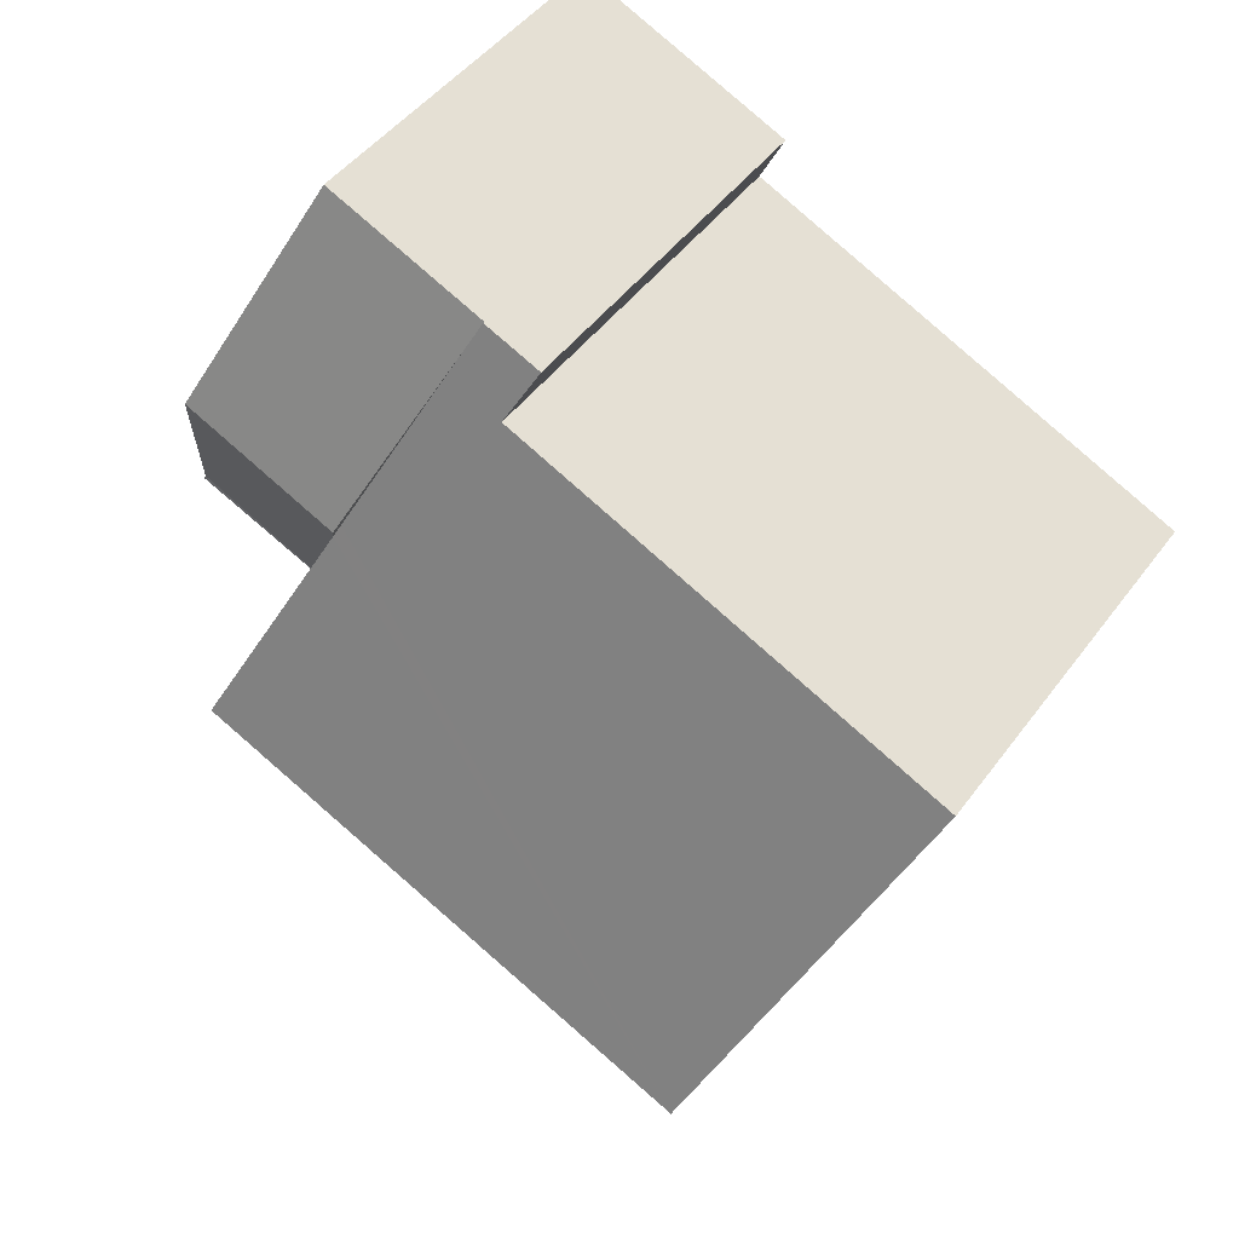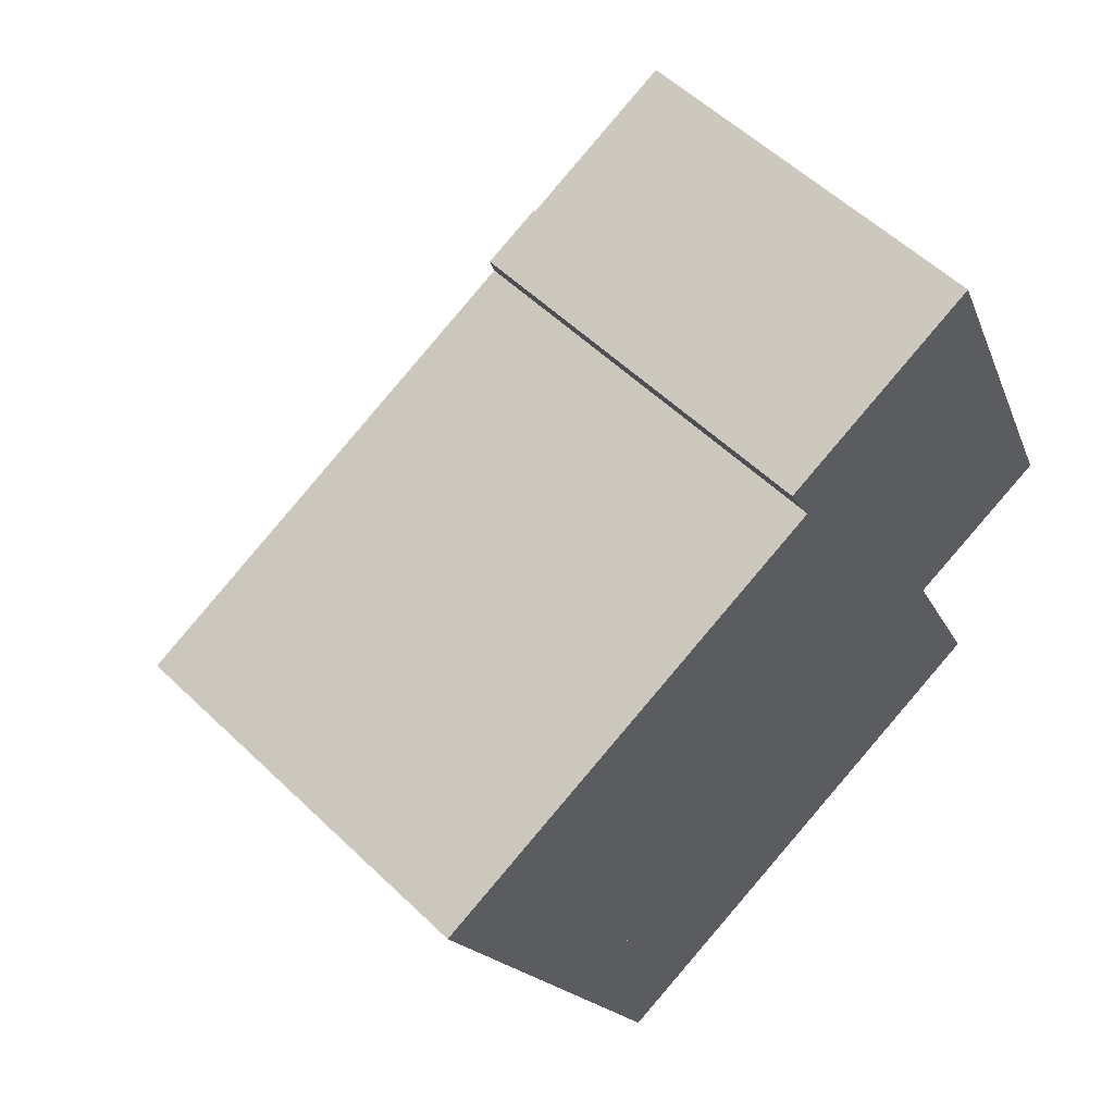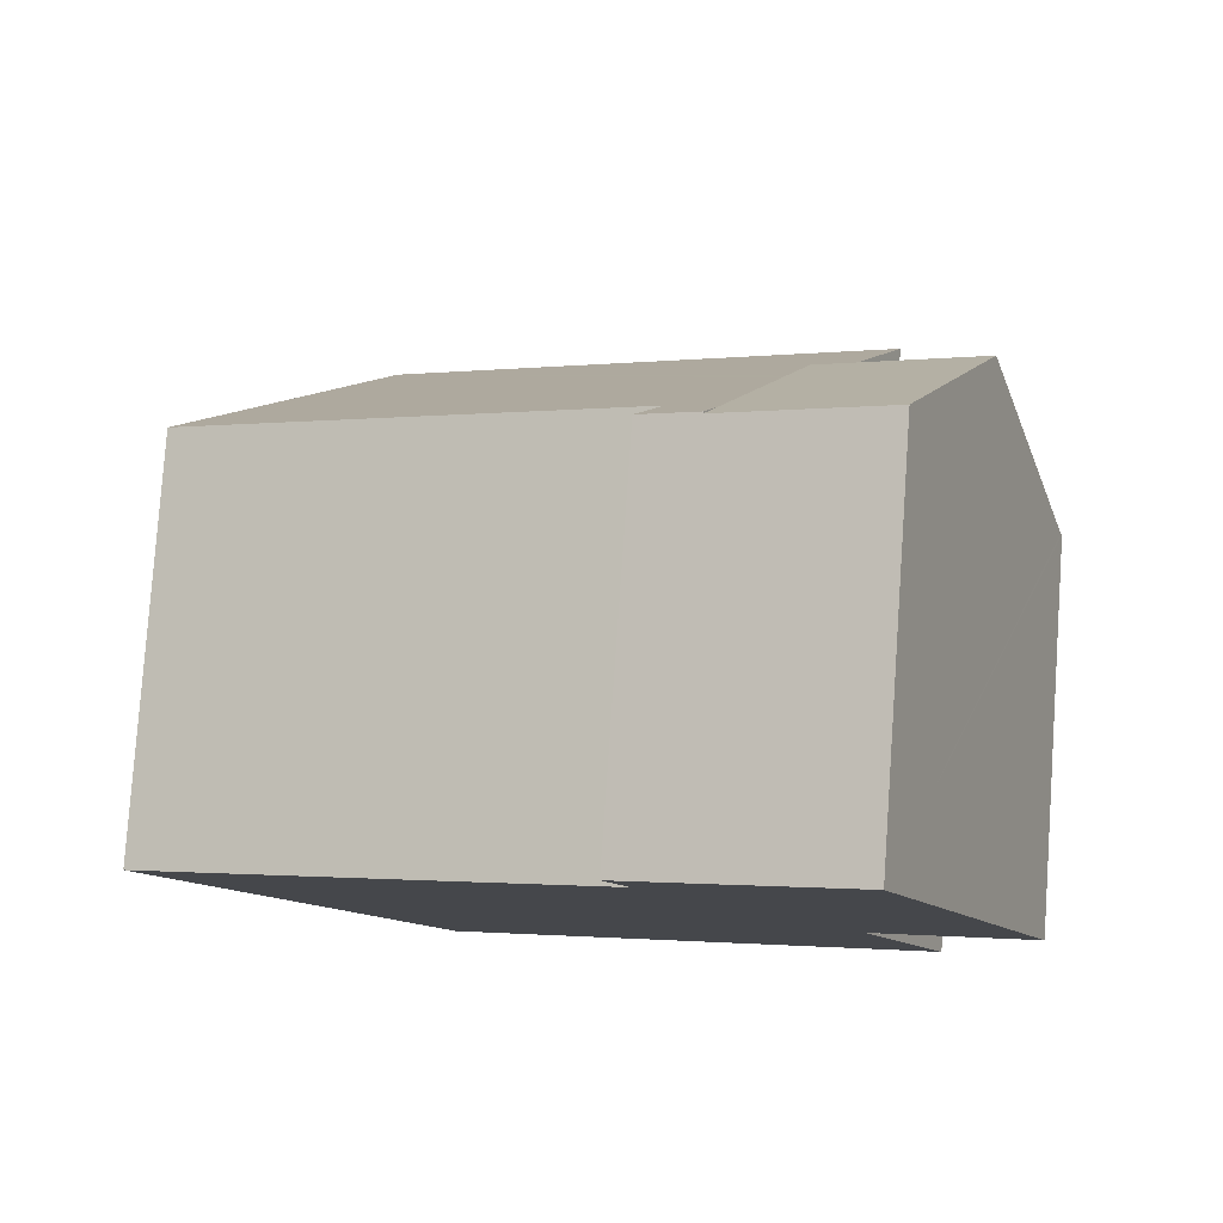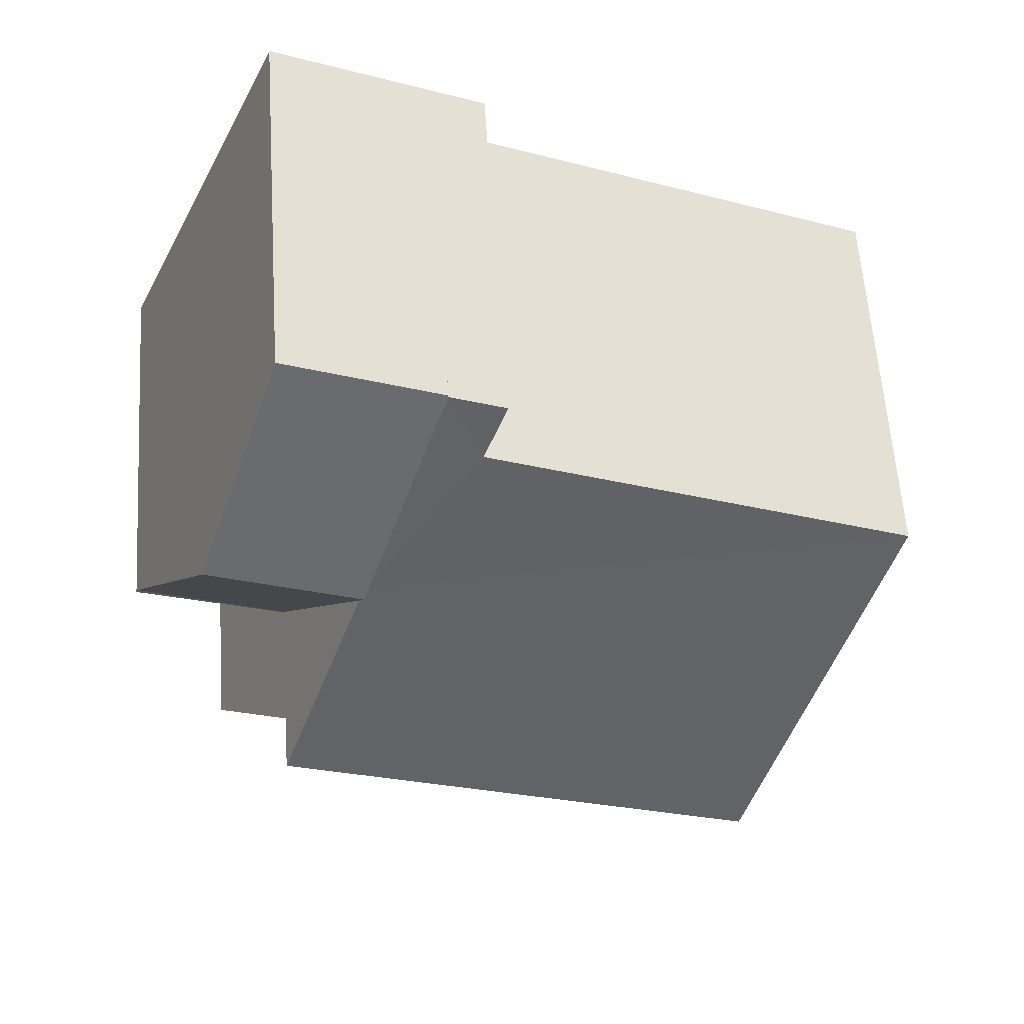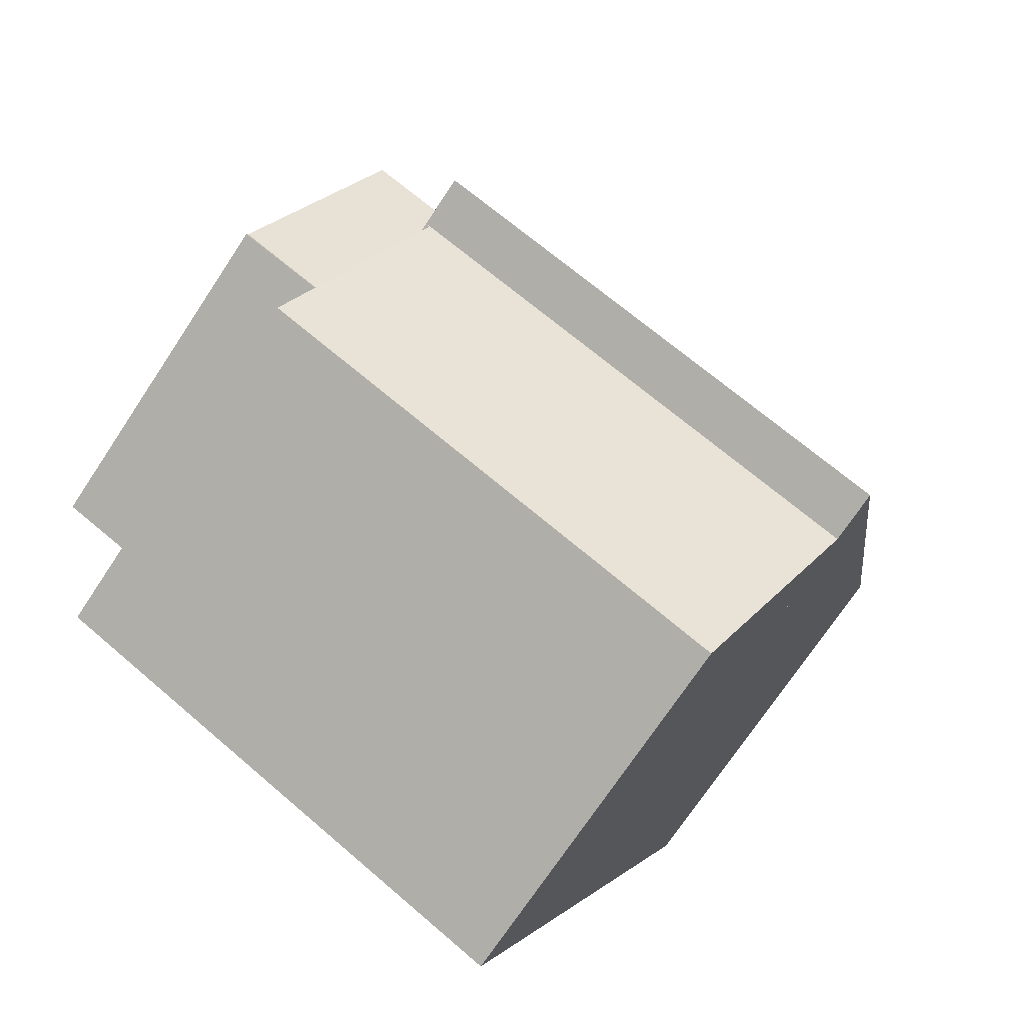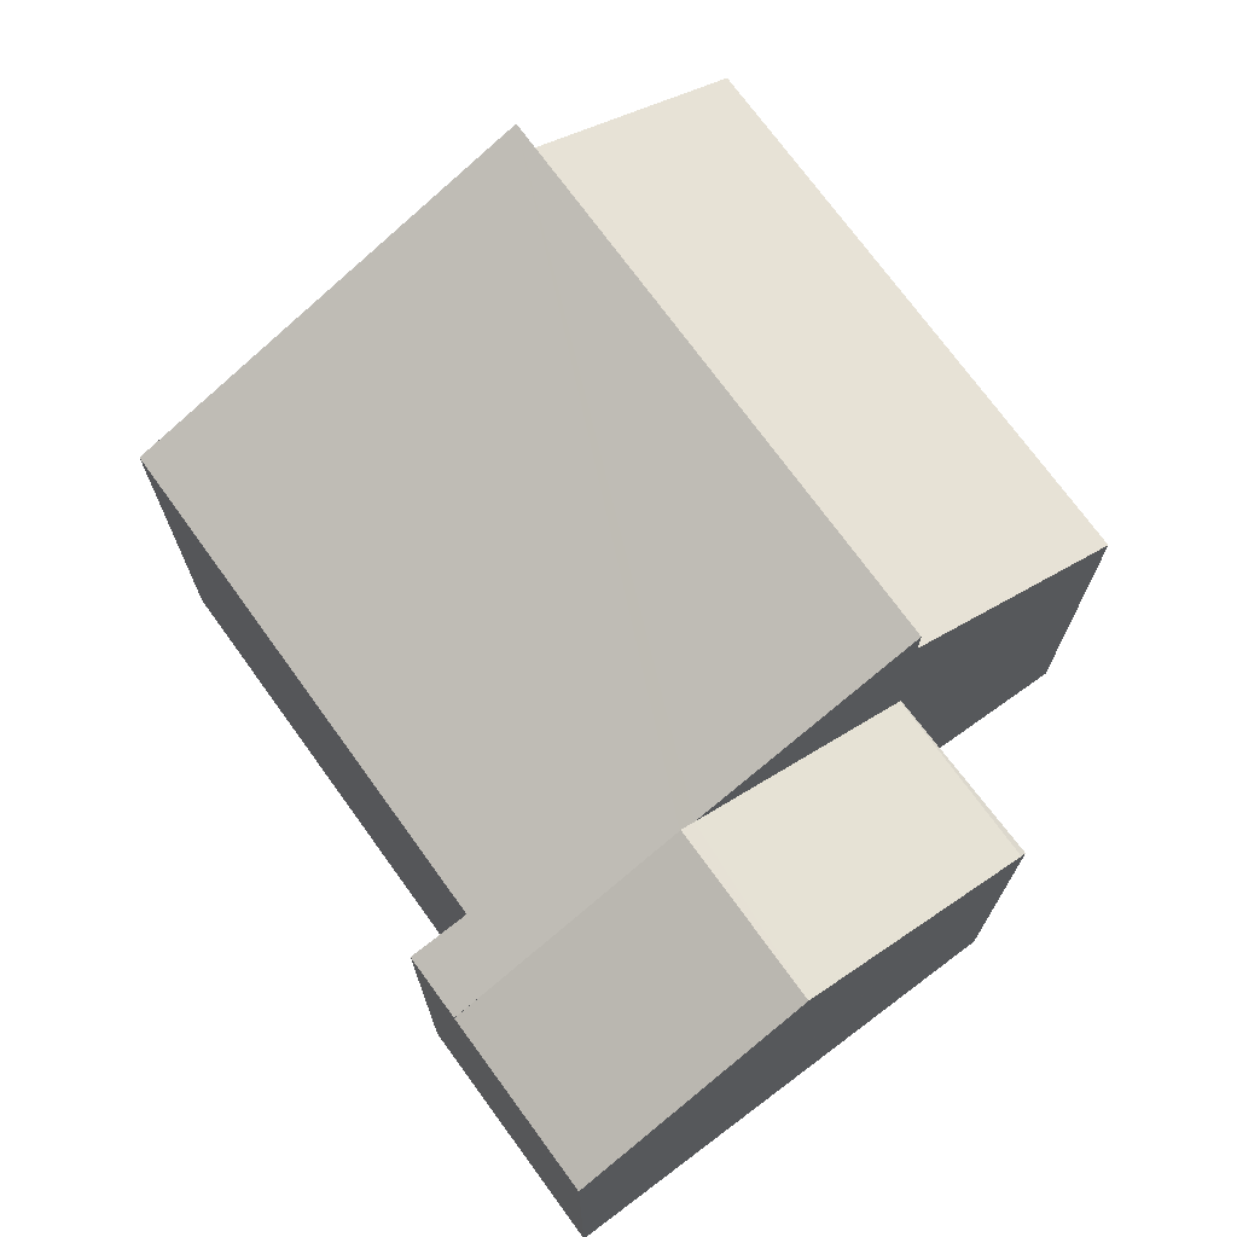
<metadata>
{"format":"obj","ext":"obj","renderer":"f3d","projection":"perspective","resolution":1024,"background":"white","views":[{"elev":45.8,"azim":-146.1,"up":"+Z"},{"elev":55.0,"azim":-44.6,"up":"+Z"},{"elev":80.0,"azim":4.0,"up":"+Z"},{"elev":59.6,"azim":176.2,"up":"+Z"},{"elev":-72.6,"azim":146.4,"up":"+Z"},{"elev":72.5,"azim":29.5,"up":"+Y"}]}
</metadata>
<code>
v  8.898 7.047 5.244
v  8.314 7.456 3.83
v  7.84 7.045 4.766
v  9.128 7.264 4.741
v  10.66 8.708 1.392
v  0 7.464 4.57e-16
v  3.119 10.41 -6.833
v  10.76 8.81 1.157
v  12.46 10.41 -2.556
v  0 0 0
v  8.314 -2.345e-16 3.83
v  8.898 -3.211e-16 5.244
v  7.84 -2.918e-16 4.766
v  3.119 4.184e-16 -6.833
v  12.46 1.565e-16 -2.556
v  10.76 -7.085e-17 1.157
v  9.128 -2.903e-16 4.741
v  10.66 -8.524e-17 1.392
v  12.47 6.966 -2.571
v  15.27 6.966 -1.27
v  15.3 6.966 -1.347
v  12.46 6.966 -2.556
v  13.53 8.926 2.708
v  10.66 8.926 1.392
v  11.84 7.021 6.576
v  8.898 7.014 5.244
v  11.84 -4.027e-16 6.576
v  15.3 8.248e-17 -1.347
v  13.53 -1.658e-16 2.708
v  15.27 7.777e-17 -1.27
v  12.47 1.574e-16 -2.571
v  4.867 7.227 -10.66
v  12.38 9.37 -2.608
v  14.15 7.229 -6.399
v  3.119 9.38 -6.833
v  12.46 9.378 -2.556
v  12.38 1.597e-16 -2.608
v  14.15 3.918e-16 -6.399
v  4.867 6.529e-16 -10.66
g defaultobject
f 1 2 3
f 2 1 4
f 2 4 5
f 2 5 6
f 6 5 7
f 7 5 8
f 7 8 9
f 10 2 6
f 2 10 11
f 3 12 1
f 12 3 13
f 11 3 2
f 3 11 13
f 14 6 7
f 6 14 10
f 12 4 1
f 4 12 5
f 5 12 8
f 8 12 9
f 9 12 15
f 15 12 16
f 16 12 17
f 16 17 18
f 15 7 9
f 7 15 14
f 14 11 10
f 11 14 18
f 18 14 16
f 16 14 15
f 11 12 13
f 12 11 17
f 17 11 18
f 19 20 21
f 20 19 22
f 23 8 24
f 8 23 22
f 22 23 20
f 25 4 26
f 4 25 24
f 24 25 23
f 25 20 23
f 20 25 27
f 20 27 21
f 21 27 28
f 28 27 29
f 28 29 30
f 28 19 21
f 19 28 31
f 31 22 19
f 22 31 8
f 8 31 24
f 24 31 4
f 4 31 26
f 26 31 15
f 26 15 12
f 12 15 16
f 12 16 18
f 12 18 17
f 26 27 25
f 27 26 12
f 30 31 28
f 31 30 29
f 31 29 15
f 15 29 16
f 16 29 27
f 16 27 18
f 18 27 17
f 17 27 12
f 32 33 34
f 33 32 35
f 36 33 35
f 14 36 35
f 36 14 15
f 15 33 36
f 33 15 37
f 38 32 34
f 32 38 39
f 37 34 33
f 34 37 38
f 32 14 35
f 14 32 39
f 38 37 39
f 14 37 15
f 37 14 39

</code>
